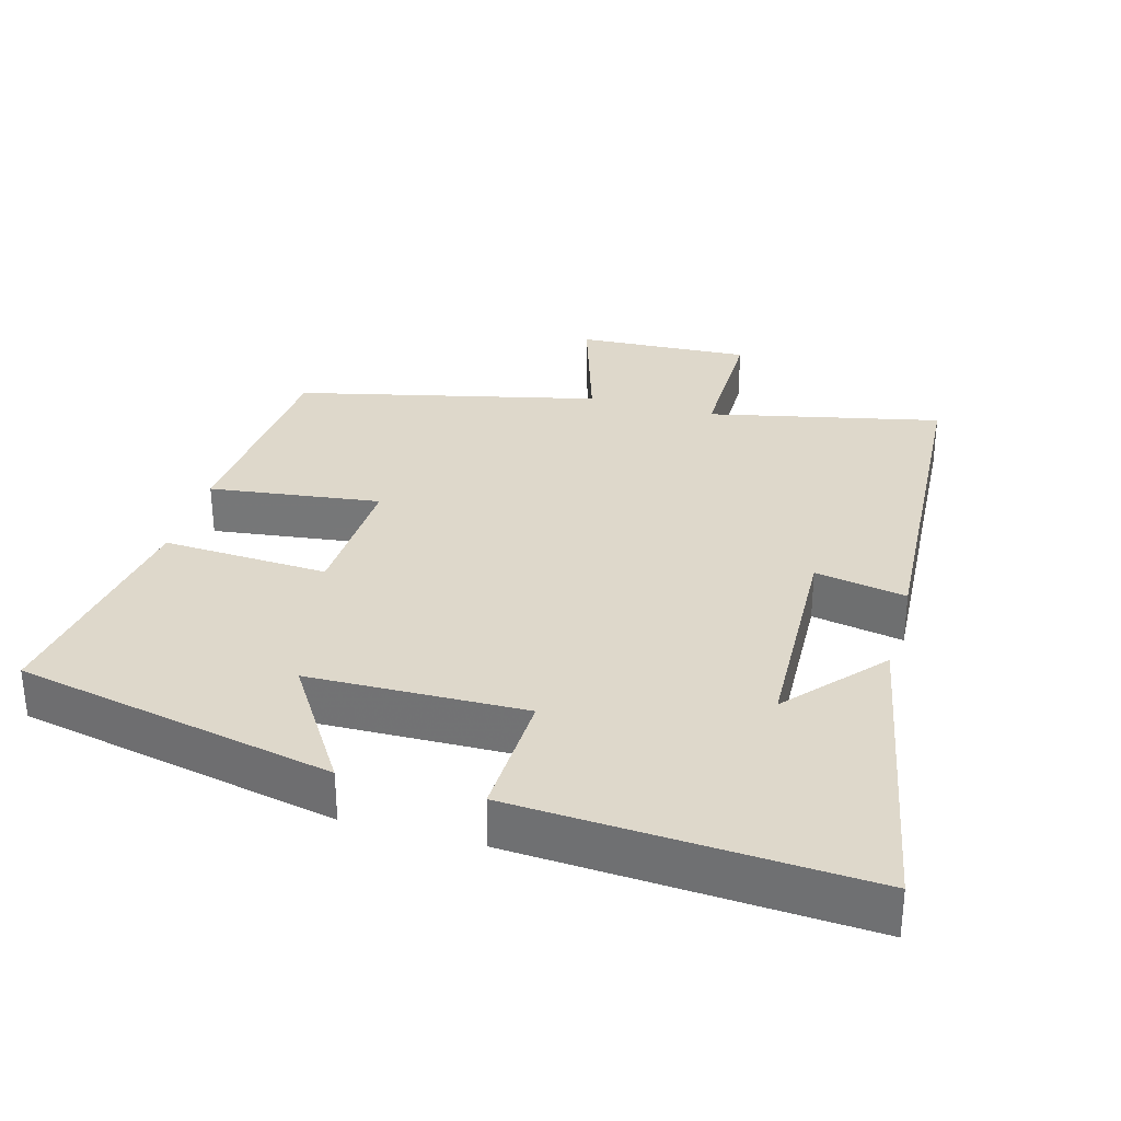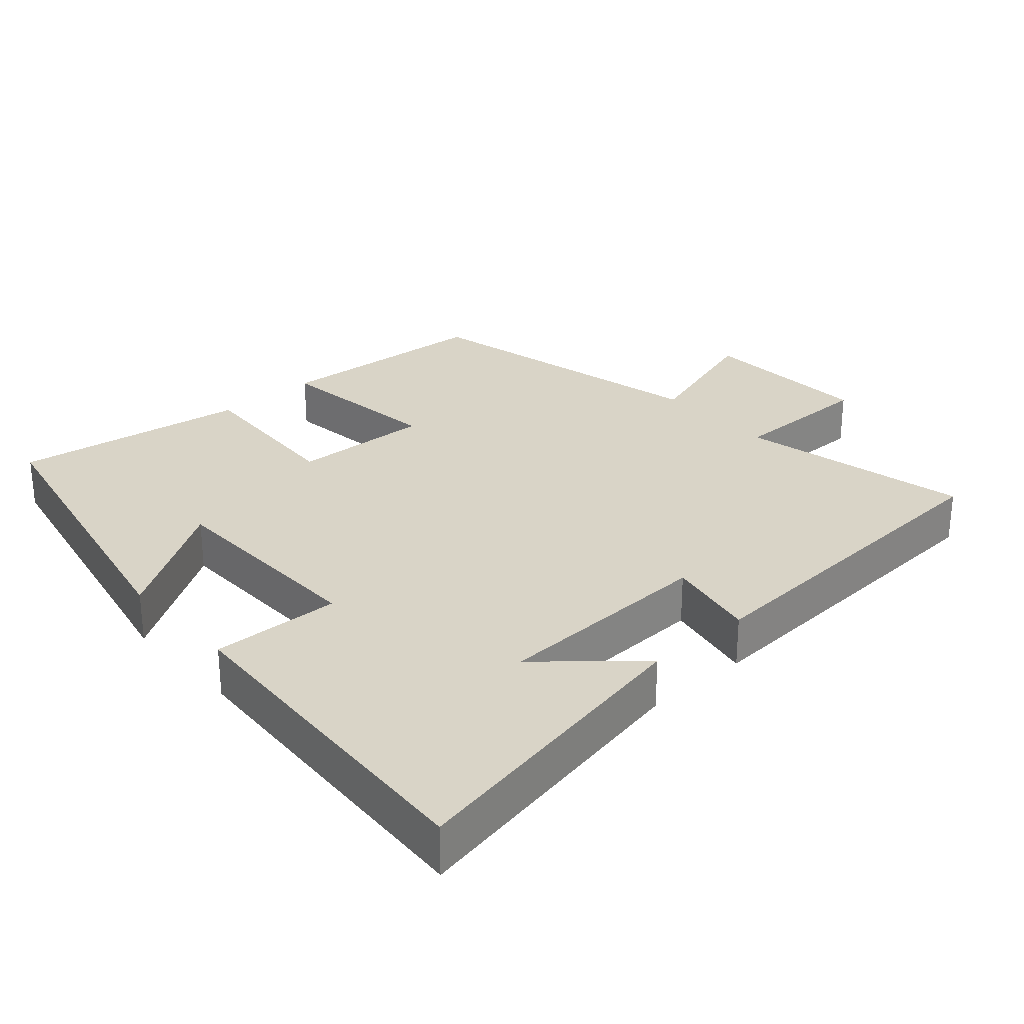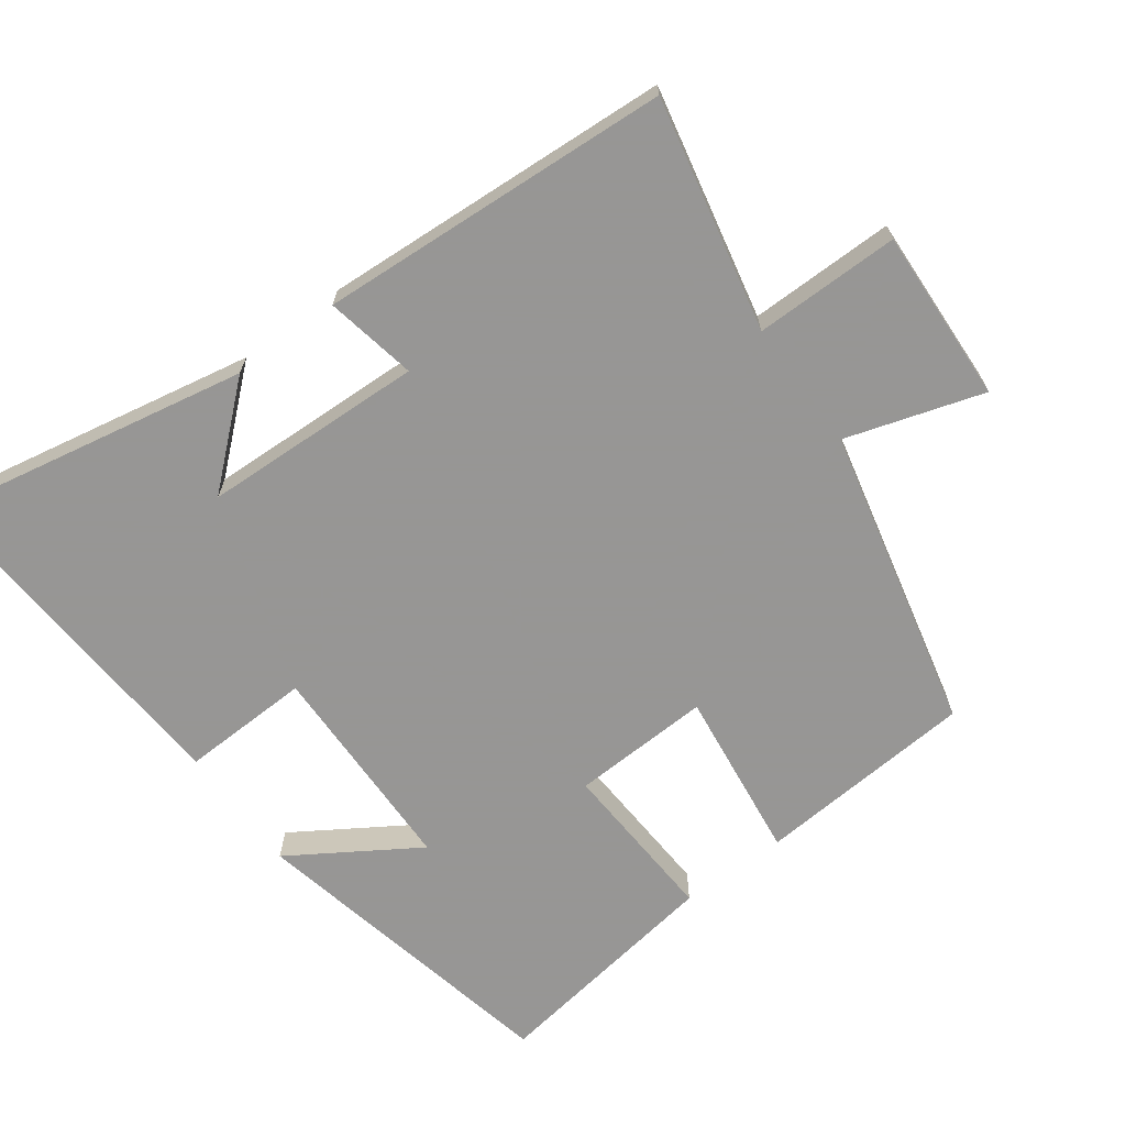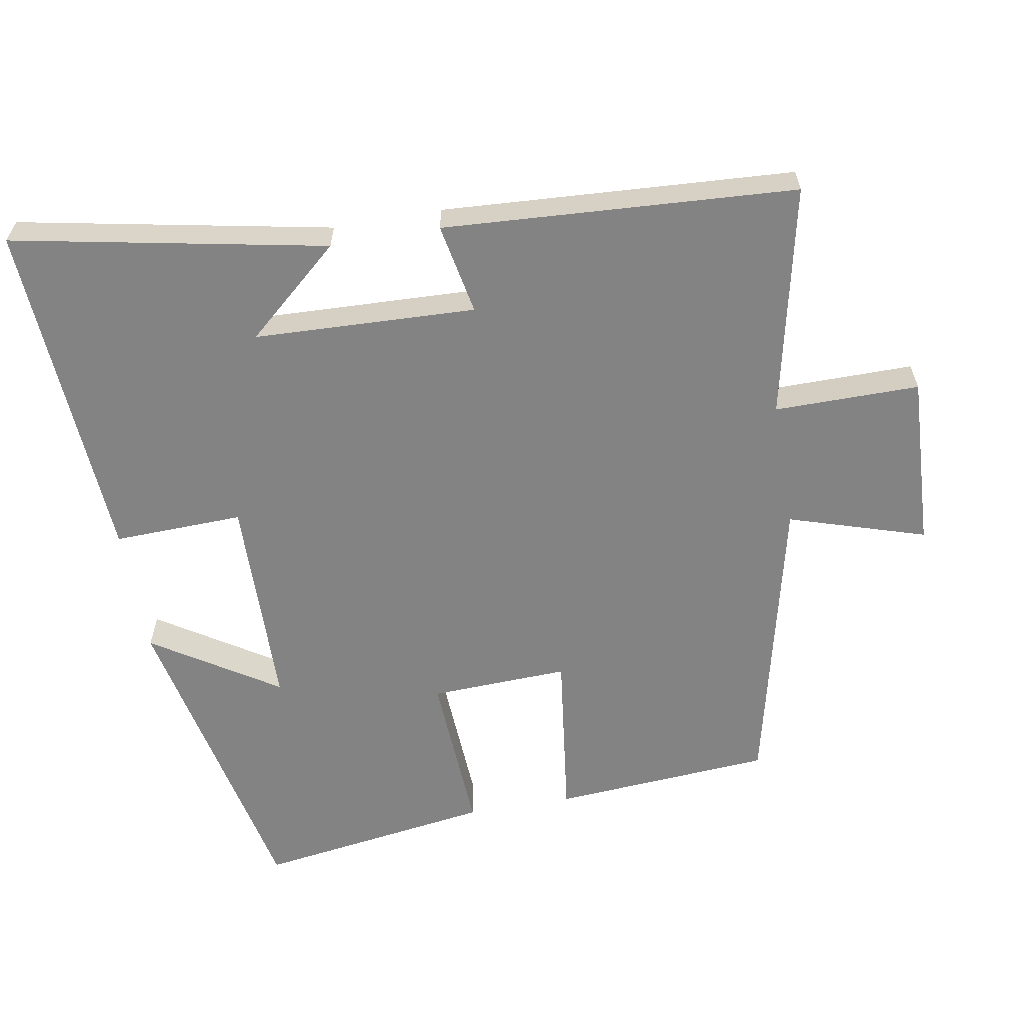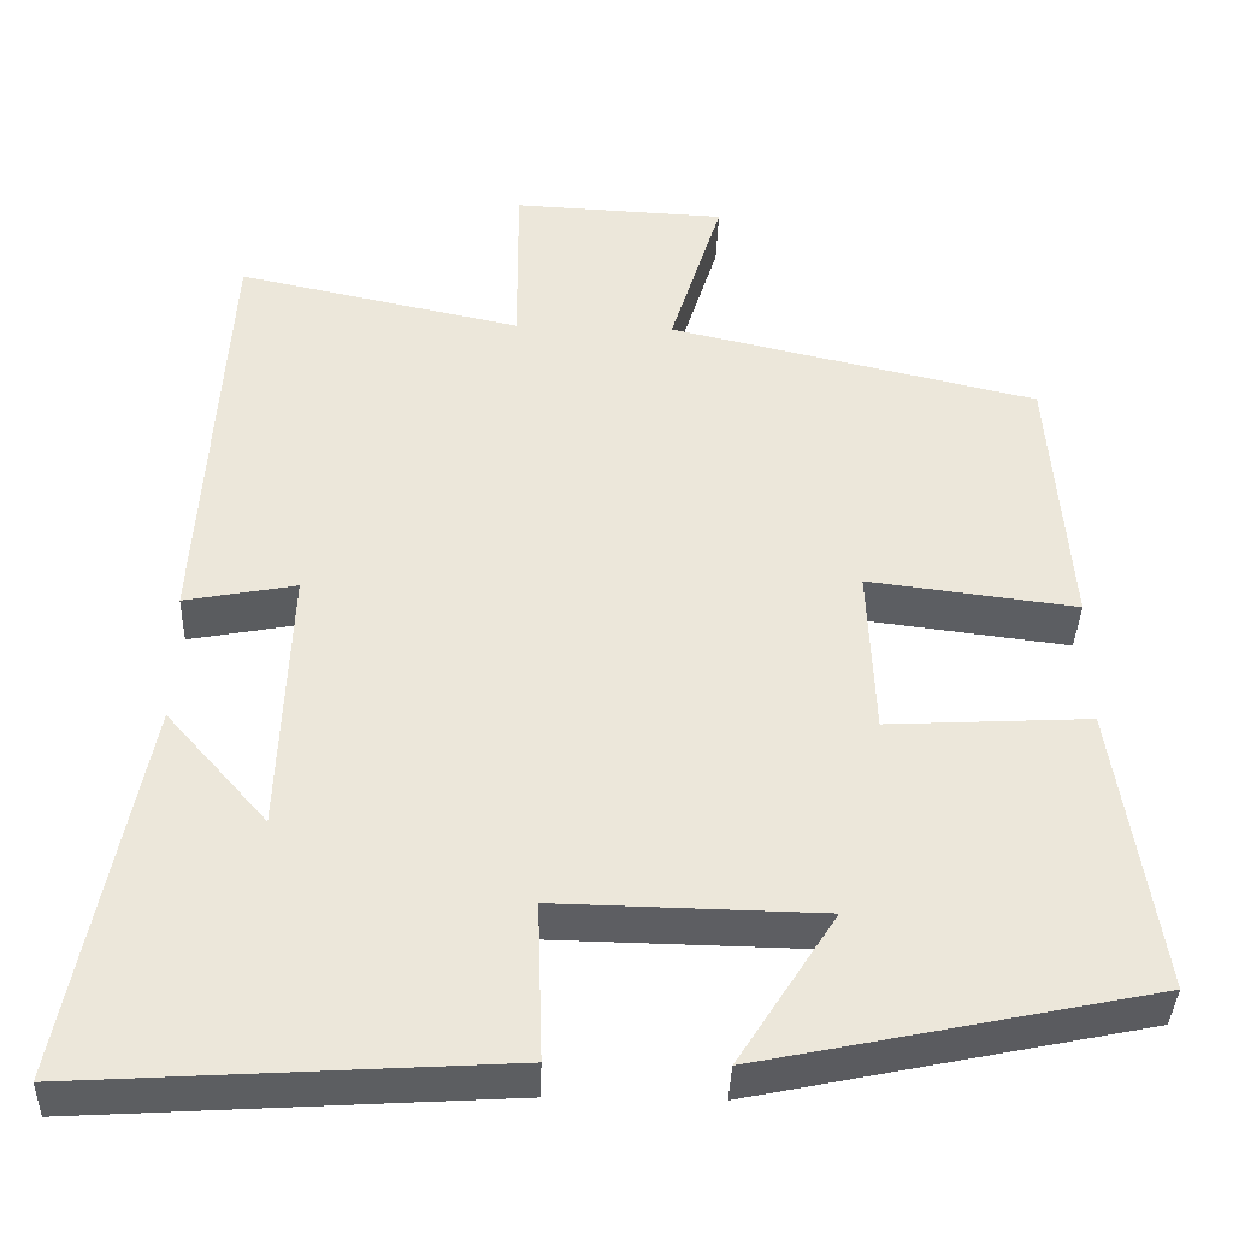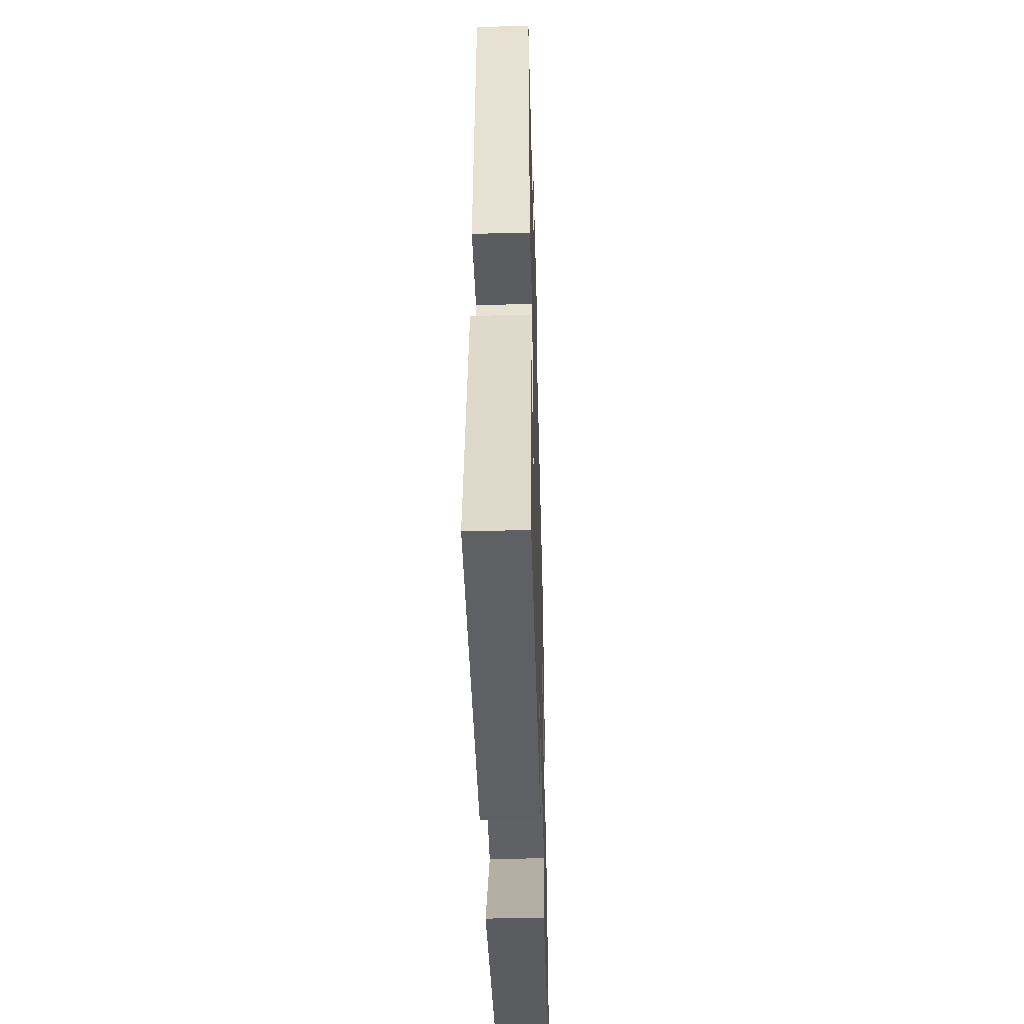
<metadata>
{"format":"obj","ext":"obj","renderer":"f3d","projection":"perspective","resolution":1024,"background":"white","views":[{"elev":31.6,"azim":-164.4,"up":"+Y"},{"elev":28.4,"azim":-131.7,"up":"+Y"},{"elev":-67.8,"azim":-53.6,"up":"+Y"},{"elev":-61.1,"azim":-80.1,"up":"+Y"},{"elev":-38.3,"azim":-1.9,"up":"+Z"},{"elev":-46.2,"azim":-88.4,"up":"+Z"}]}
</metadata>
<code>
v 0.477 0.07 0.4
v 0.5 0.07 0.087
v 0.256 0.07 0.118
v 0.264 0.07 -0.08
v 0.5 0.07 -0.067
v 0.55 0.07 -0.404
v 0.095 0.07 -0.5
v 0.209 0.07 -0.321
v -0.099 0.07 -0.315
v -0.093 0.07 -0.5
v -0.586 0.07 -0.531
v -0.5 0.07 -0.086
v -0.382 0.07 -0.221
v -0.37 0.07 0.095
v -0.5 0.07 0.07
v -0.47 0.07 0.572
v -0.139 0.07 0.5
v -0.14 0.07 0.707
v 0.108 0.07 0.695
v 0.047 0.07 0.5
v 0.477 0 0.4
v 0.5 0 0.087
v 0.256 0 0.118
v 0.264 0 -0.08
v 0.5 0 -0.067
v 0.55 0 -0.404
v 0.095 0 -0.5
v 0.209 0 -0.321
v -0.099 0 -0.315
v -0.093 0 -0.5
v -0.586 0 -0.531
v -0.5 0 -0.086
v -0.382 0 -0.221
v -0.37 0 0.095
v -0.5 0 0.07
v -0.47 0 0.572
v -0.139 0 0.5
v -0.14 0 0.707
v 0.108 0 0.695
v 0.047 0 0.5
f 17 18 19 20
f 1 2 3
f 20 1 3
f 17 20 3
f 14 15 16 17
f 17 3 4
f 14 17 4
f 13 14 4
f 11 12 13
f 9 10 11 13
f 13 4 5
f 9 13 5
f 8 9 5
f 5 6 7 8
f 40 39 38 37
f 23 22 21
f 23 21 40
f 23 40 37
f 37 36 35 34
f 24 23 37
f 24 37 34
f 24 34 33
f 33 32 31
f 33 31 30 29
f 25 24 33
f 25 33 29
f 25 29 28
f 28 27 26 25
f 1 21 22 2
f 2 22 23 3
f 3 23 24 4
f 4 24 25 5
f 5 25 26 6
f 6 26 27 7
f 7 27 28 8
f 8 28 29 9
f 9 29 30 10
f 10 30 31 11
f 11 31 32 12
f 12 32 33 13
f 13 33 34 14
f 14 34 35 15
f 15 35 36 16
f 16 36 37 17
f 17 37 38 18
f 18 38 39 19
f 19 39 40 20
f 20 40 21 1

</code>
